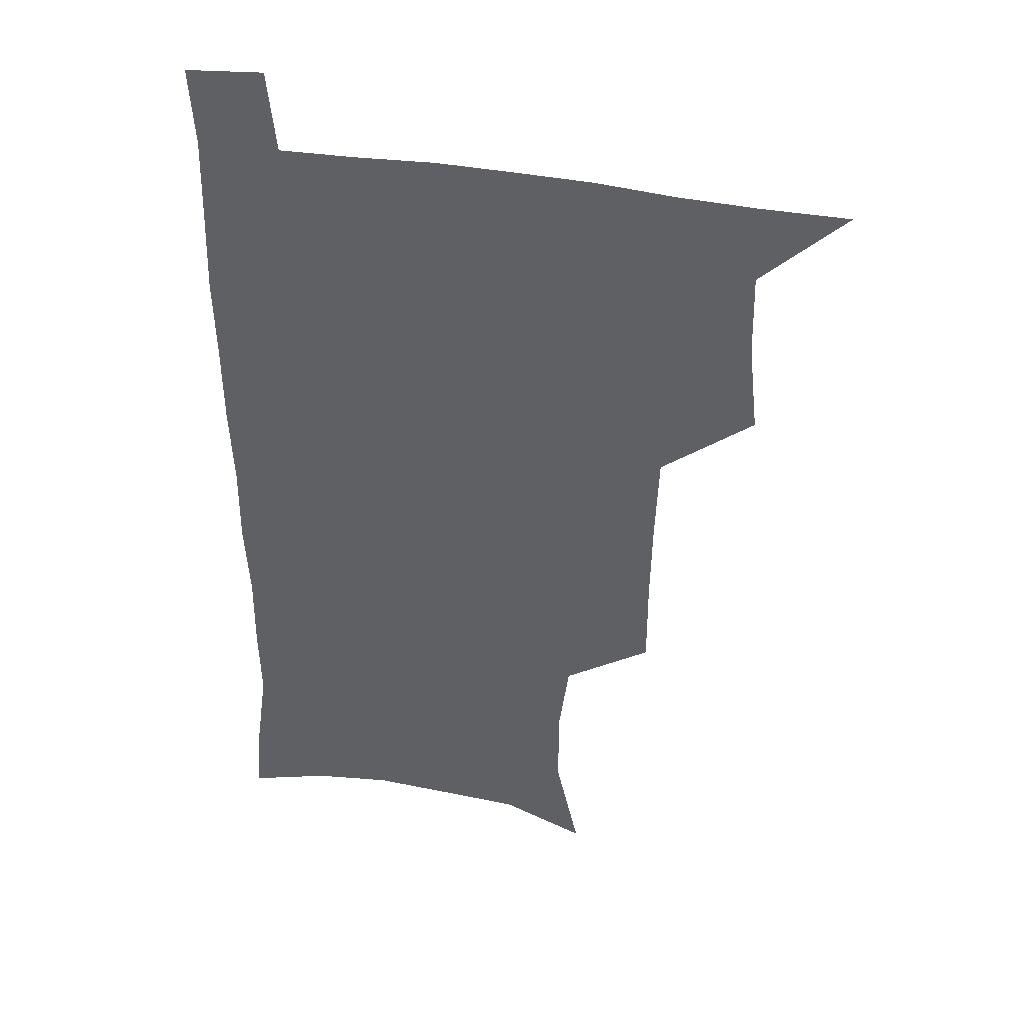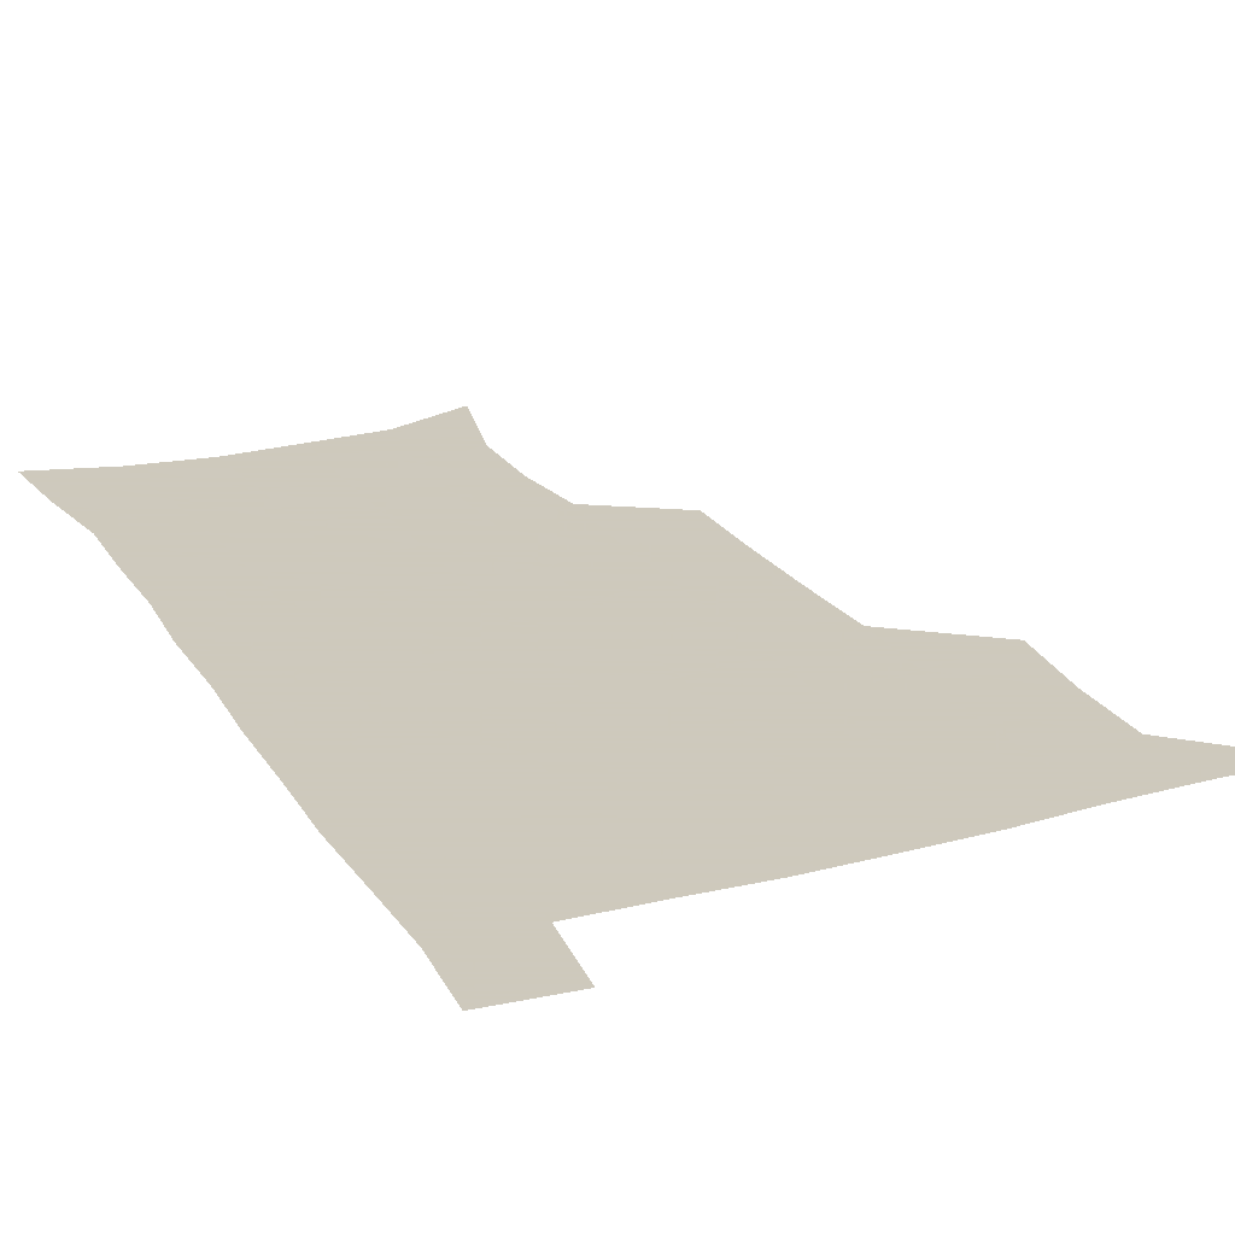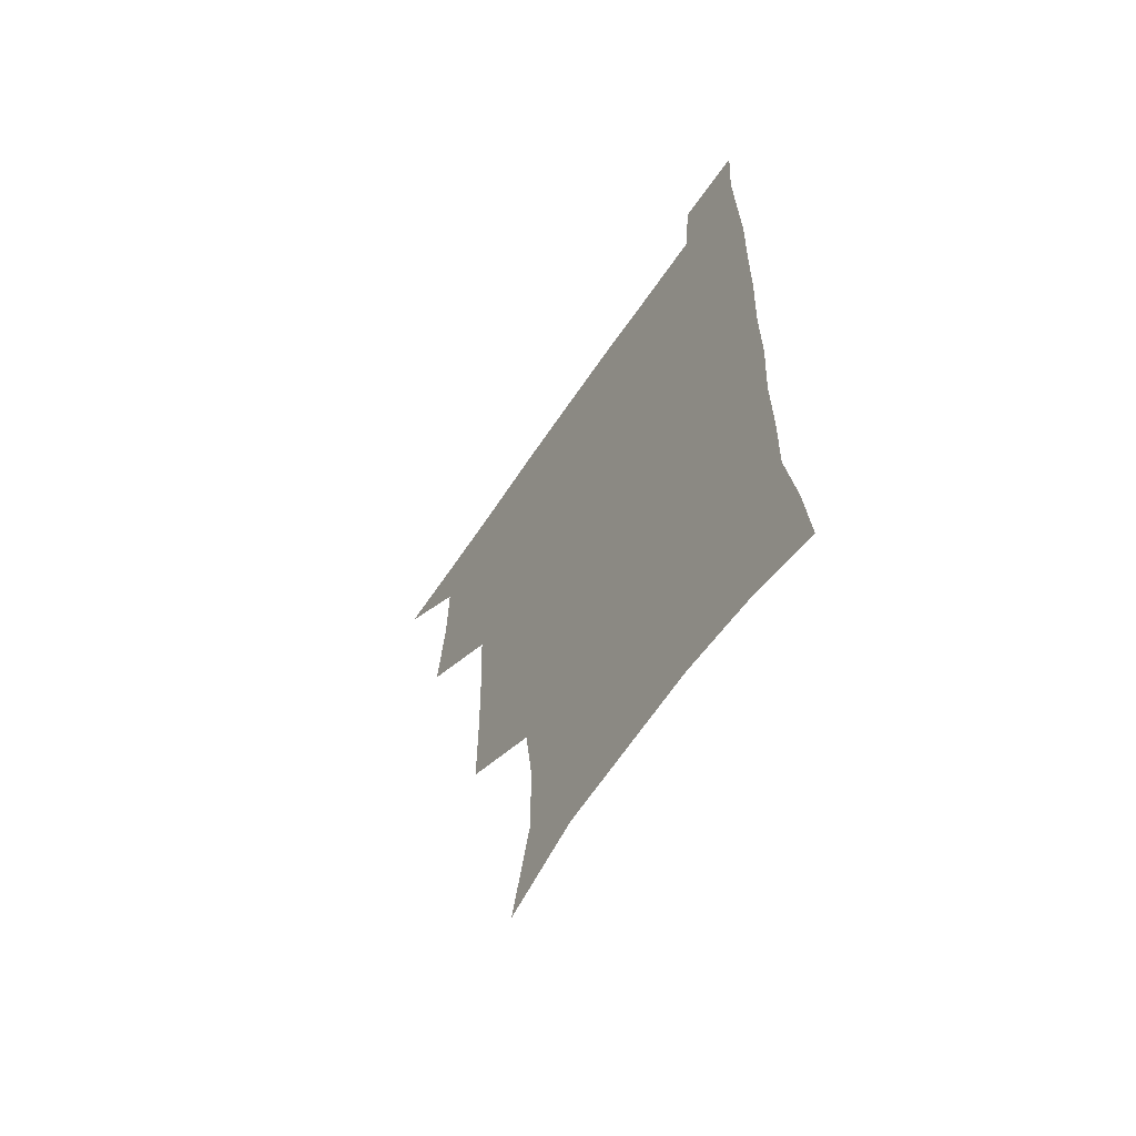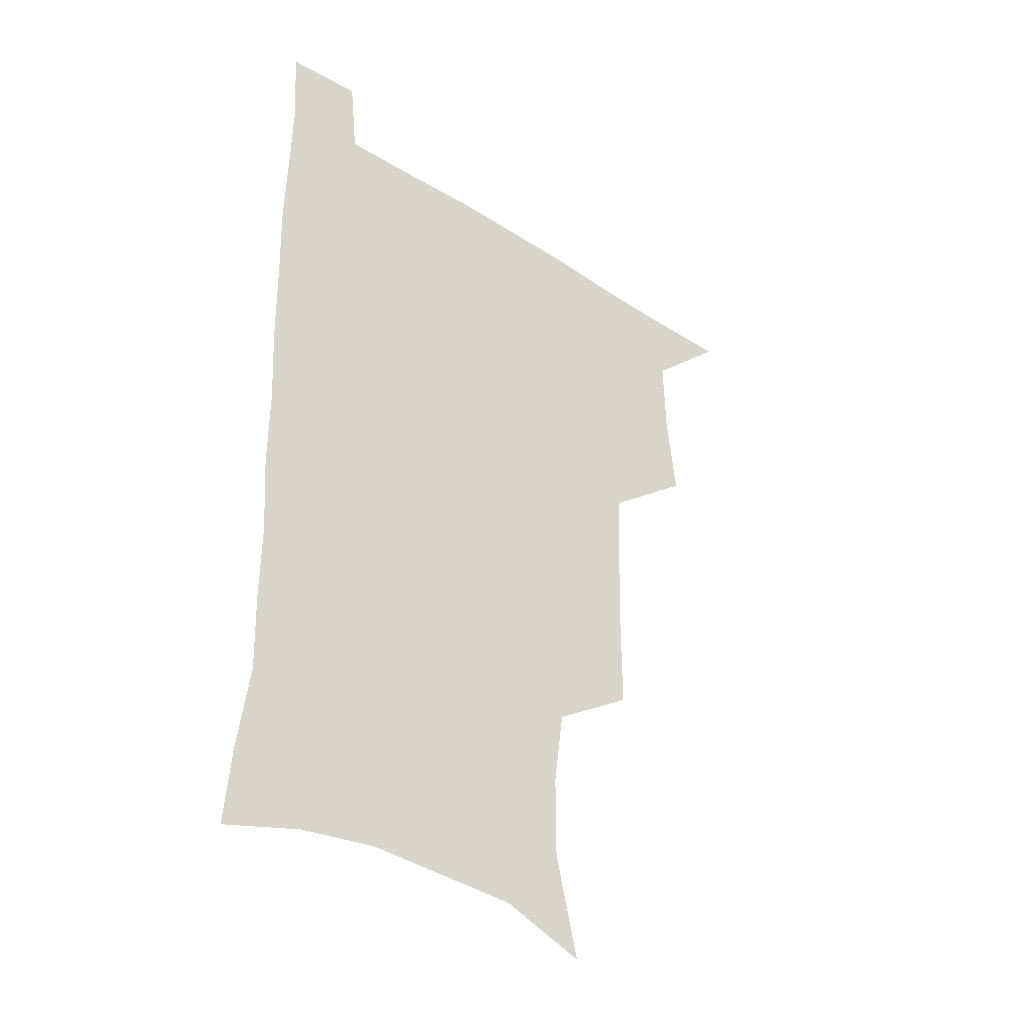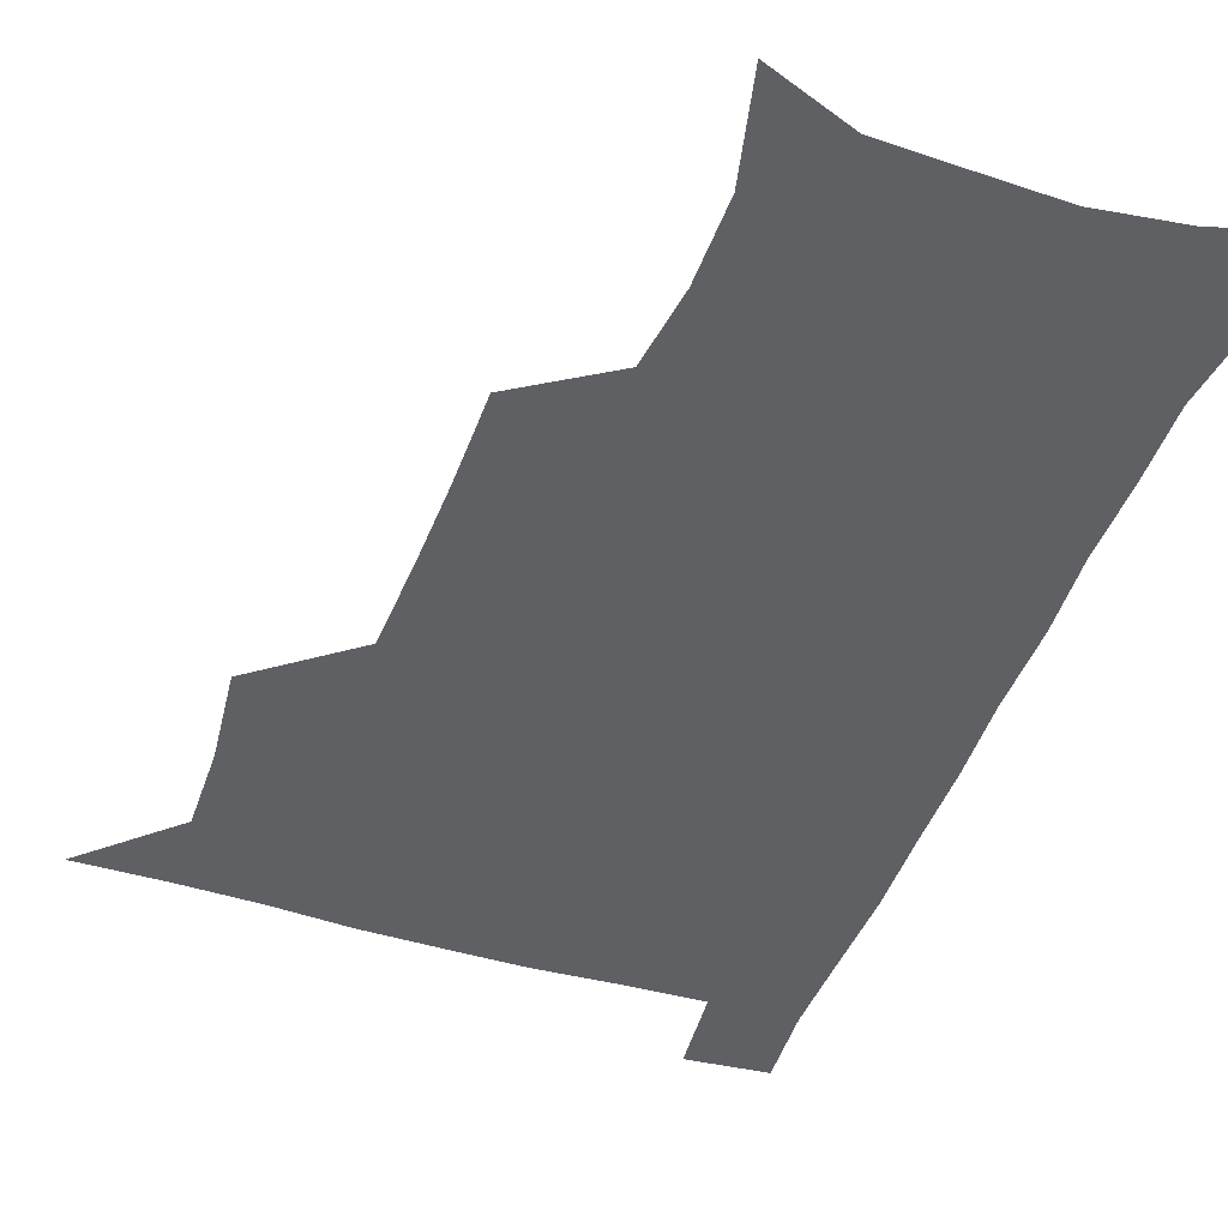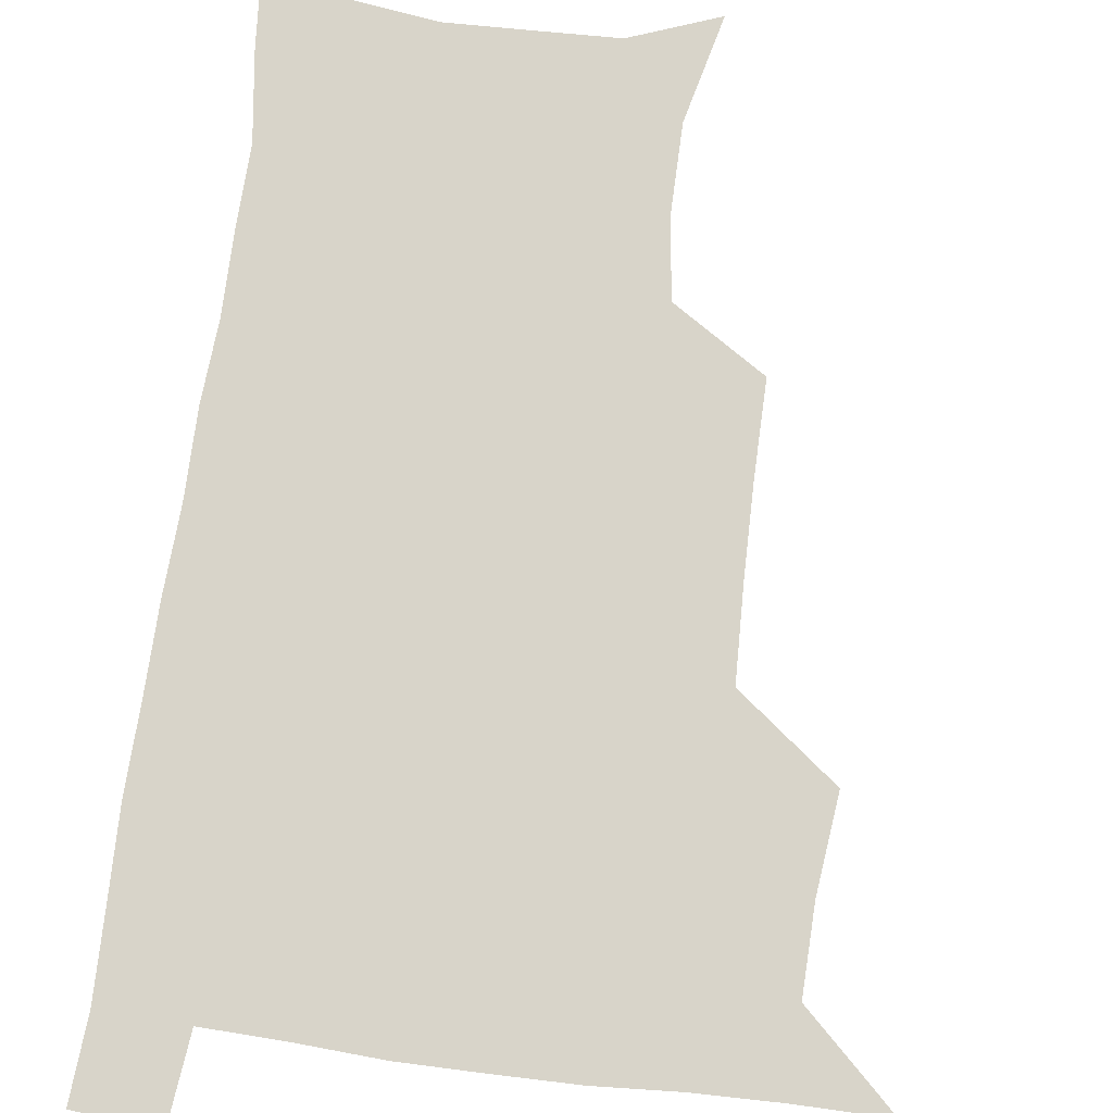
<metadata>
{"format":"obj","ext":"obj","renderer":"f3d","projection":"perspective","resolution":1024,"background":"white","views":[{"elev":40.1,"azim":-167.4,"up":"+Y"},{"elev":22.6,"azim":155.6,"up":"+Z"},{"elev":-64.1,"azim":56.0,"up":"+Y"},{"elev":-37.4,"azim":140.6,"up":"+Y"},{"elev":-44.7,"azim":-19.5,"up":"+Z"},{"elev":75.0,"azim":-172.4,"up":"+Z"}]}
</metadata>
<code>
v 479.7 538.8 0
v 507.2 443.7 0
v 510.9 477.8 0
v 511.6 508.9 0
v 512.4 538.7 0
v 543.9 316.7 0
v 544 350.7 0
v 543.4 383.7 0
v 542.1 416.9 0
v 542.8 449.9 0
v 544.8 481.3 0
v 543.8 510.2 0
v 542.5 539.4 0
v 571.3 195.7 0
v 580.3 234.6 0
v 580.4 266.5 0
v 576.5 295.8 0
v 577.2 332.7 0
v 576.2 363.8 0
v 575.4 394.4 0
v 575 424.7 0
v 574.8 454.3 0
v 575 483.1 0
v 574.5 510.9 0
v 571.6 541.4 0
v 602.8 207.9 0
v 606.6 242.8 0
v 605.9 273.7 0
v 604.8 306.3 0
v 604.9 340.2 0
v 603.7 368.4 0
v 604 400 0
v 603.4 427.7 0
v 603.1 455.9 0
v 603.3 484 0
v 602.7 511.7 0
v 600.9 541.8 0
v 632.3 209 0
v 632.8 246.1 0
v 631.9 277.8 0
v 631.1 309.7 0
v 630.6 340.5 0
v 630.3 369.7 0
v 630.4 399.3 0
v 630.4 429 0
v 630.7 456.7 0
v 630.9 484.2 0
v 631.1 511.7 0
v 629.9 541.9 0
v 662.4 210.1 0
v 659.4 245.2 0
v 657.9 277.3 0
v 656.9 309 0
v 656.3 340 0
v 656.5 369.4 0
v 657.1 398 0
v 657.6 427 0
v 658.3 455.4 0
v 658.4 484.3 0
v 659.1 512 0
v 659.9 540.3 0
v 692.5 206 0
v 687.1 241.1 0
v 684.7 273 0
v 683.2 304.7 0
v 683 335 0
v 684.3 363.8 0
v 684.8 393.7 0
v 685.6 423.4 0
v 686.5 452.8 0
v 686.6 482.5 0
v 687.5 511.1 0
v 688.7 539.5 0
v 691.9 570.7 0
v 723.3 197.1 0
v 720.9 227.2 0
v 716.4 260.1 0
v 717.1 289 0
v 716.9 319.9 0
v 718.7 349.4 0
v 718.6 381.4 0
v 720 412.4 0
v 720.4 444.3 0
v 721.2 475.7 0
v 720.3 507.6 0
v 719.7 538.5 0
v 721.6 568.3 0
f 4 5 1
f 9 10 2
f 2 10 3
f 10 11 3
f 3 11 4
f 11 12 4
f 4 12 5
f 12 13 5
f 17 18 6
f 6 18 7
f 18 19 7
f 7 19 8
f 19 20 8
f 8 20 9
f 20 21 9
f 9 21 10
f 21 22 10
f 10 22 11
f 22 23 11
f 11 23 12
f 23 24 12
f 12 24 13
f 24 25 13
f 14 26 15
f 26 27 15
f 15 27 16
f 27 28 16
f 16 28 17
f 28 29 17
f 17 29 18
f 29 30 18
f 18 30 19
f 30 31 19
f 19 31 20
f 31 32 20
f 20 32 21
f 32 33 21
f 21 33 22
f 33 34 22
f 22 34 23
f 34 35 23
f 23 35 24
f 35 36 24
f 24 36 25
f 36 37 25
f 26 38 27
f 38 39 27
f 27 39 28
f 39 40 28
f 28 40 29
f 40 41 29
f 29 41 30
f 41 42 30
f 30 42 31
f 42 43 31
f 31 43 32
f 43 44 32
f 32 44 33
f 44 45 33
f 33 45 34
f 45 46 34
f 34 46 35
f 46 47 35
f 35 47 36
f 47 48 36
f 36 48 37
f 48 49 37
f 38 50 39
f 50 51 39
f 39 51 40
f 51 52 40
f 40 52 41
f 52 53 41
f 41 53 42
f 53 54 42
f 42 54 43
f 54 55 43
f 43 55 44
f 55 56 44
f 44 56 45
f 56 57 45
f 45 57 46
f 57 58 46
f 46 58 47
f 58 59 47
f 47 59 48
f 59 60 48
f 48 60 49
f 60 61 49
f 50 62 51
f 62 63 51
f 51 63 52
f 63 64 52
f 52 64 53
f 64 65 53
f 53 65 54
f 65 66 54
f 54 66 55
f 66 67 55
f 55 67 56
f 67 68 56
f 56 68 57
f 68 69 57
f 57 69 58
f 69 70 58
f 58 70 59
f 70 71 59
f 59 71 60
f 71 72 60
f 60 72 61
f 72 73 61
f 62 75 63
f 75 76 63
f 63 76 64
f 76 77 64
f 64 77 65
f 77 78 65
f 65 78 66
f 78 79 66
f 66 79 67
f 79 80 67
f 67 80 68
f 80 81 68
f 68 81 69
f 81 82 69
f 69 82 70
f 82 83 70
f 70 83 71
f 83 84 71
f 71 84 72
f 84 85 72
f 72 85 73
f 85 86 73
f 73 86 74
f 86 87 74

</code>
